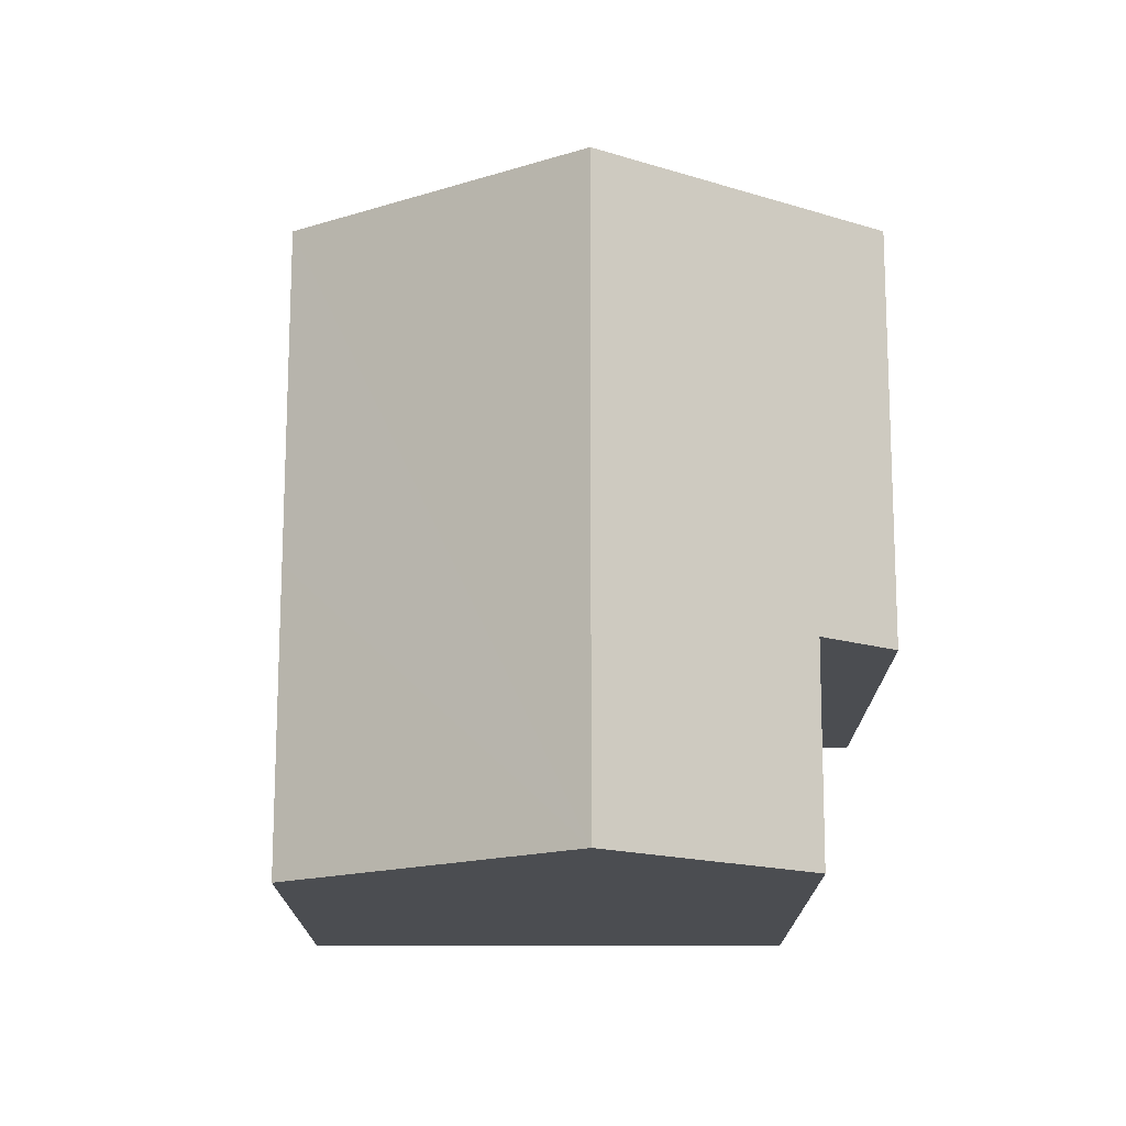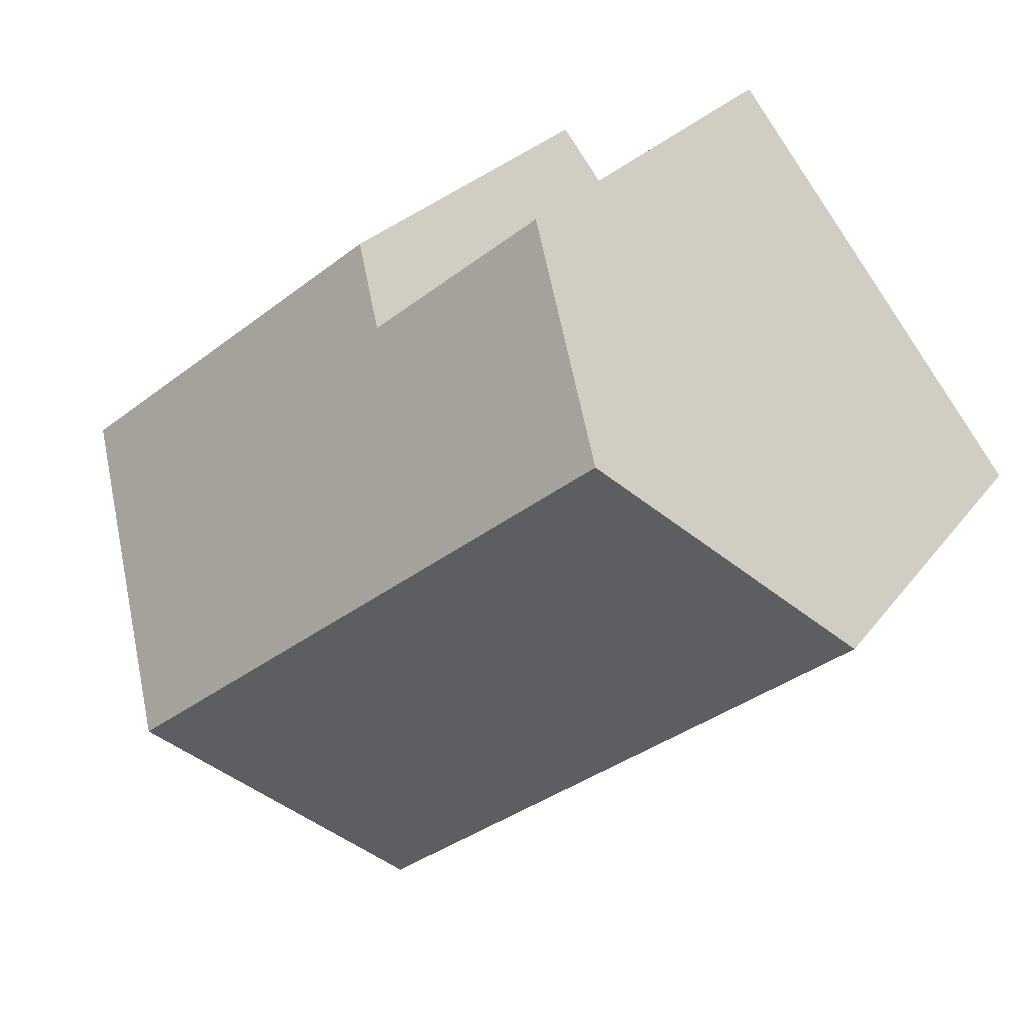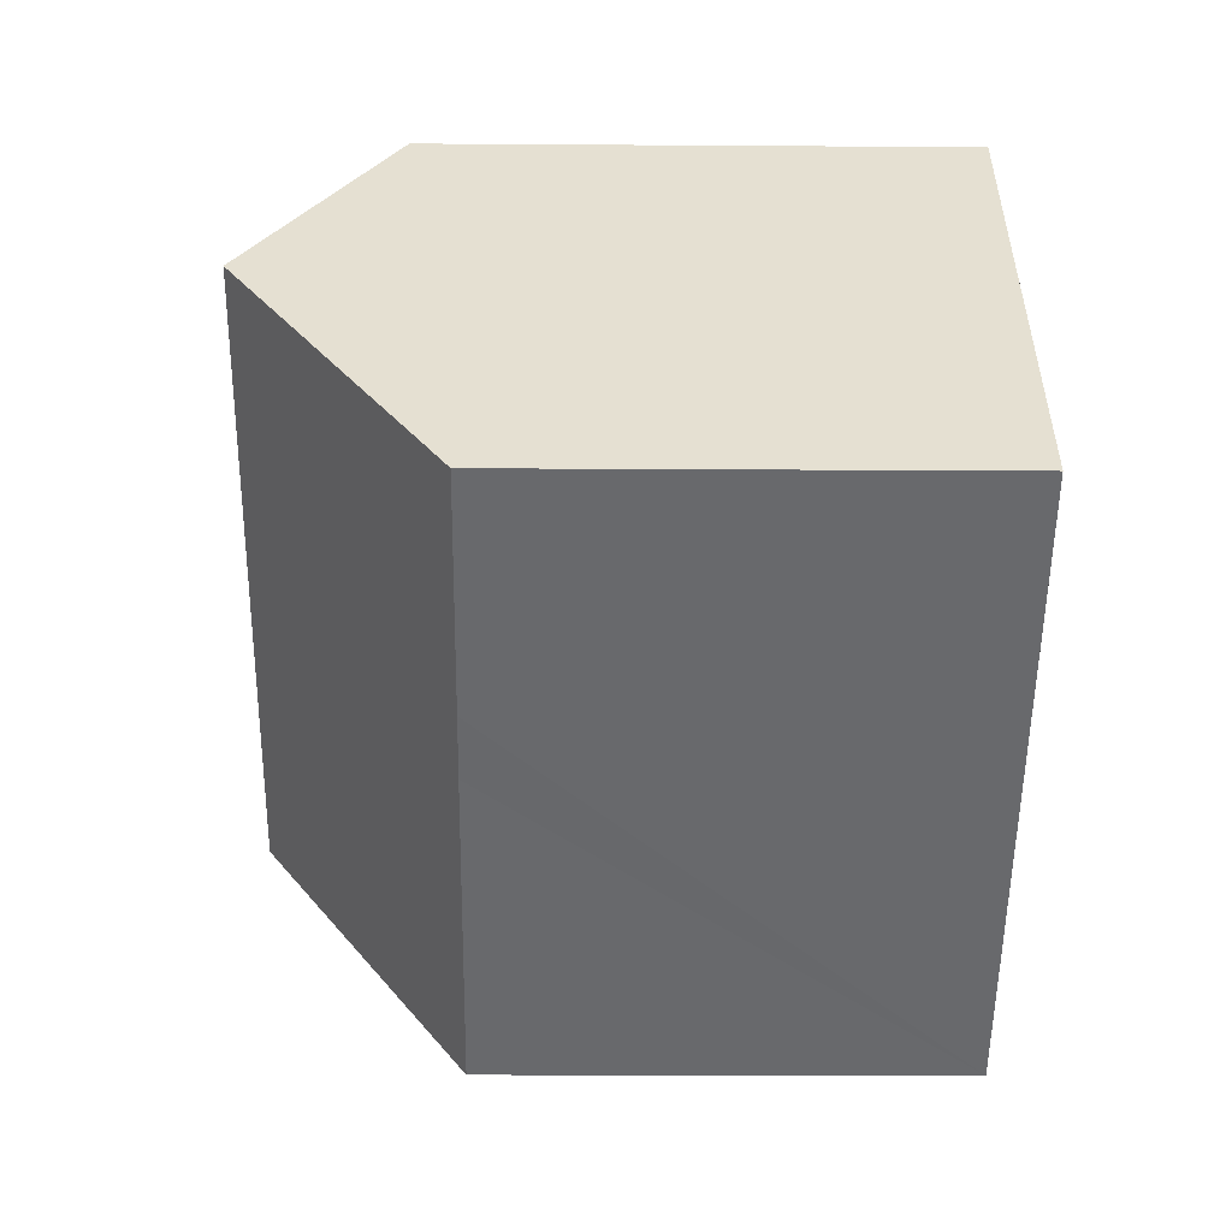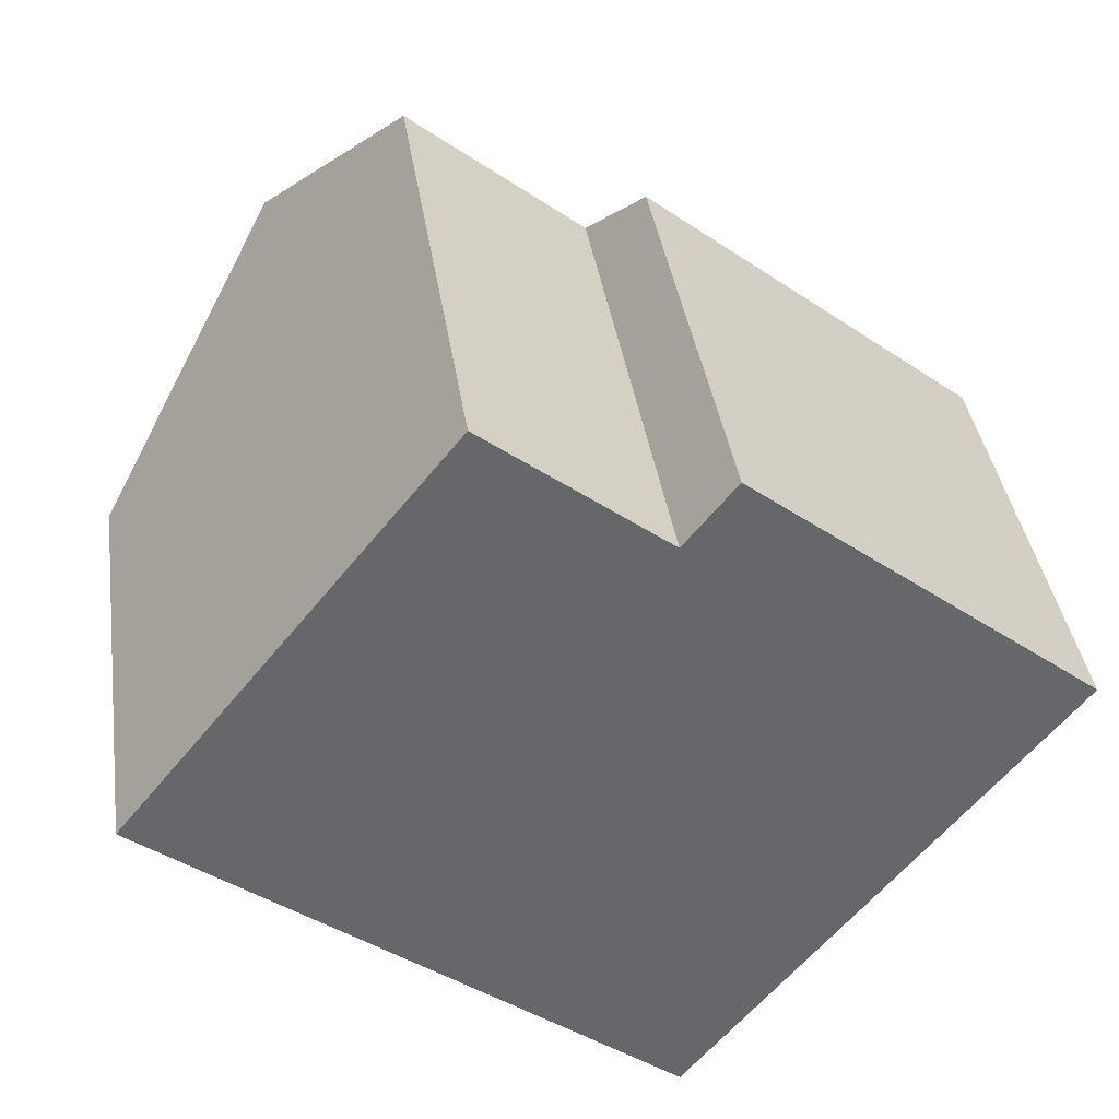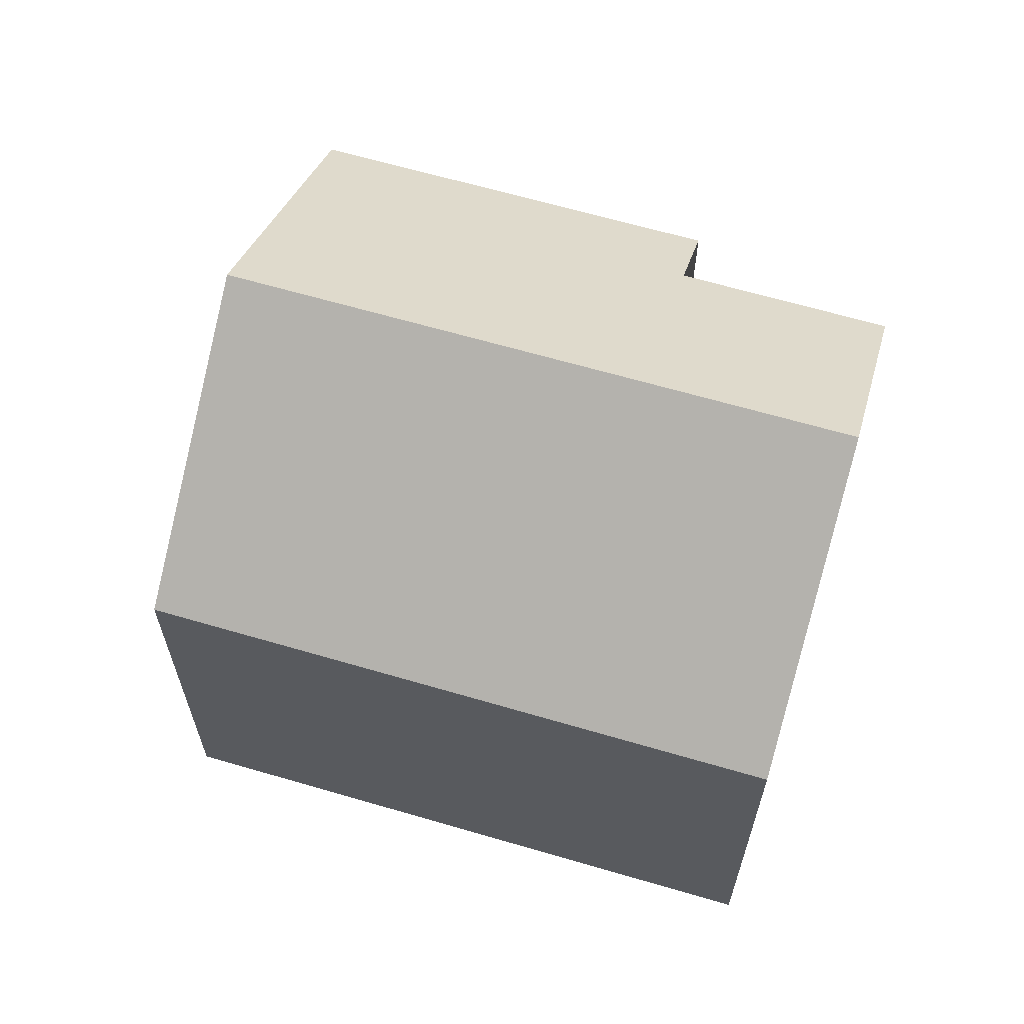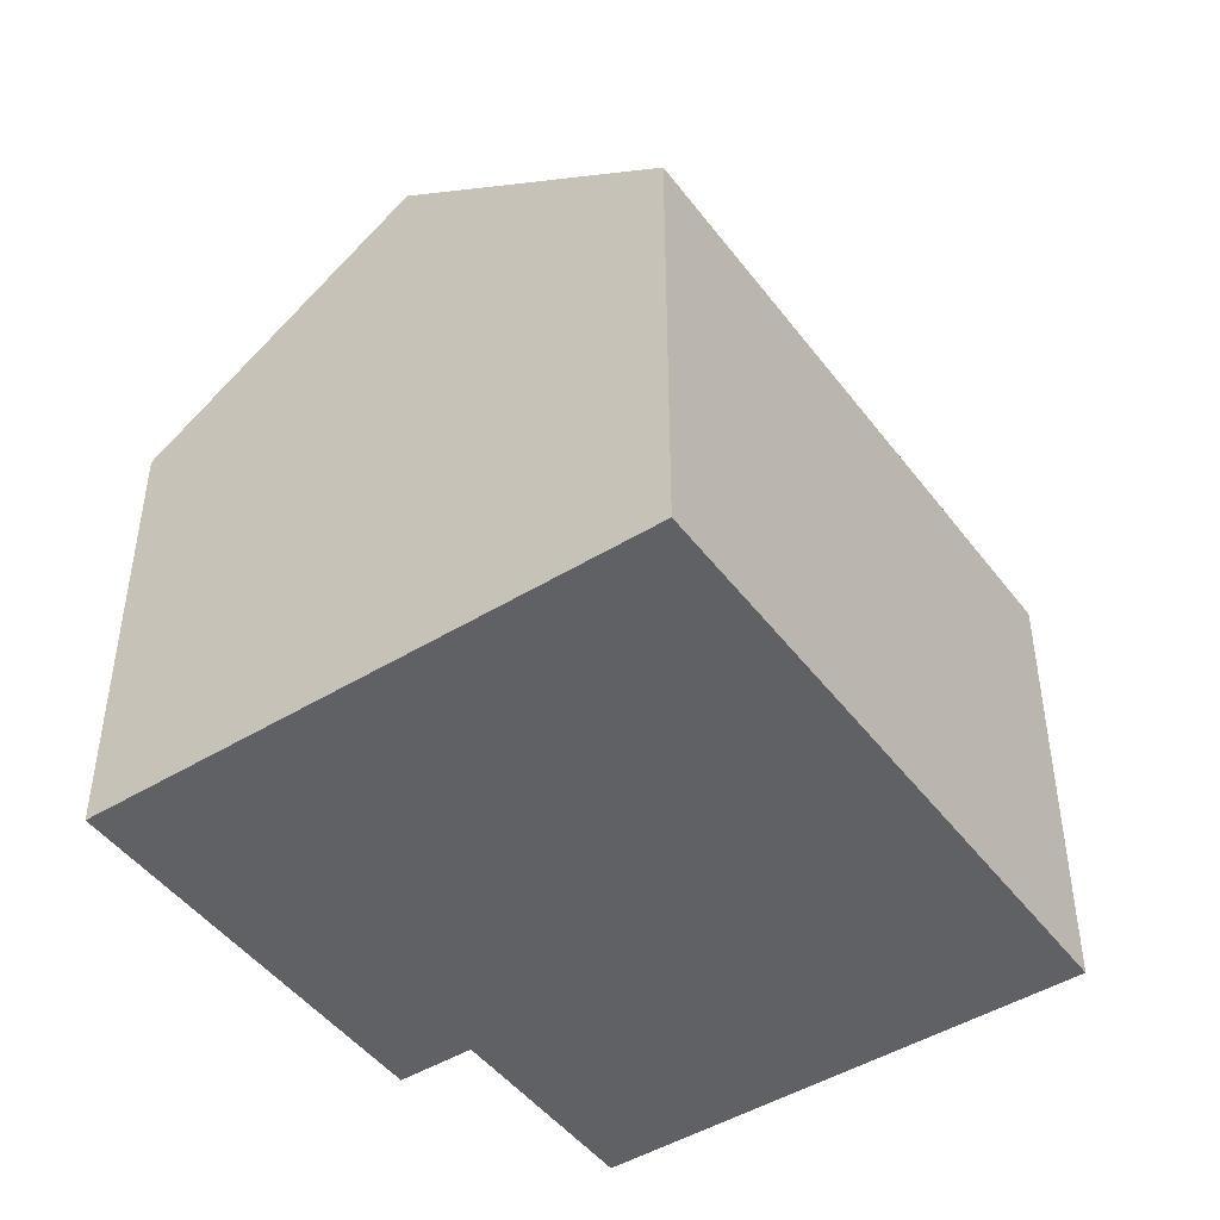
<metadata>
{"format":"obj","ext":"obj","renderer":"f3d","projection":"perspective","resolution":1024,"background":"white","views":[{"elev":74.4,"azim":-51.5,"up":"+Y"},{"elev":24.9,"azim":-152.5,"up":"+Z"},{"elev":-14.2,"azim":-90.9,"up":"+Z"},{"elev":38.3,"azim":-8.3,"up":"+Z"},{"elev":65.0,"azim":-125.2,"up":"+Y"},{"elev":-46.8,"azim":163.3,"up":"+Y"}]}
</metadata>
<code>
v  10.84 10.3 -2.72
v  8.454 7.203 5.053
v  13.7 7.207 0.878
v  7.676 8.045 4.075
v  2.87 10.3 3.607
v  4.954 8.05 6.227
v  7.978 7.206 -6.319
v  3.763 7.203 -2.98
v  2.947 7.201 -2.335
v  0 7.199 4.408e-16
v  0 0 0
v  4.954 -3.813e-16 6.227
v  2.87 -2.209e-16 3.607
v  7.676 -2.495e-16 4.075
v  8.454 -3.094e-16 5.053
v  13.7 -5.376e-17 0.878
v  7.978 3.869e-16 -6.319
v  10.84 1.666e-16 -2.72
v  3.763 1.825e-16 -2.98
v  2.947 1.43e-16 -2.335
g defaultobject
f 1 2 3
f 2 1 4
f 4 1 5
f 4 5 6
f 7 5 1
f 5 7 8
f 5 8 9
f 5 9 10
f 10 6 5
f 6 10 11
f 6 11 12
f 12 11 13
f 14 2 4
f 2 14 15
f 12 4 6
f 4 12 14
f 2 16 3
f 16 2 15
f 3 7 1
f 7 3 16
f 7 16 17
f 17 16 18
f 17 8 7
f 8 17 9
f 9 17 10
f 10 17 19
f 10 19 11
f 11 19 20
f 15 18 16
f 18 15 14
f 18 14 12
f 18 12 17
f 17 12 13
f 17 13 19
f 19 13 11
f 19 11 20

</code>
